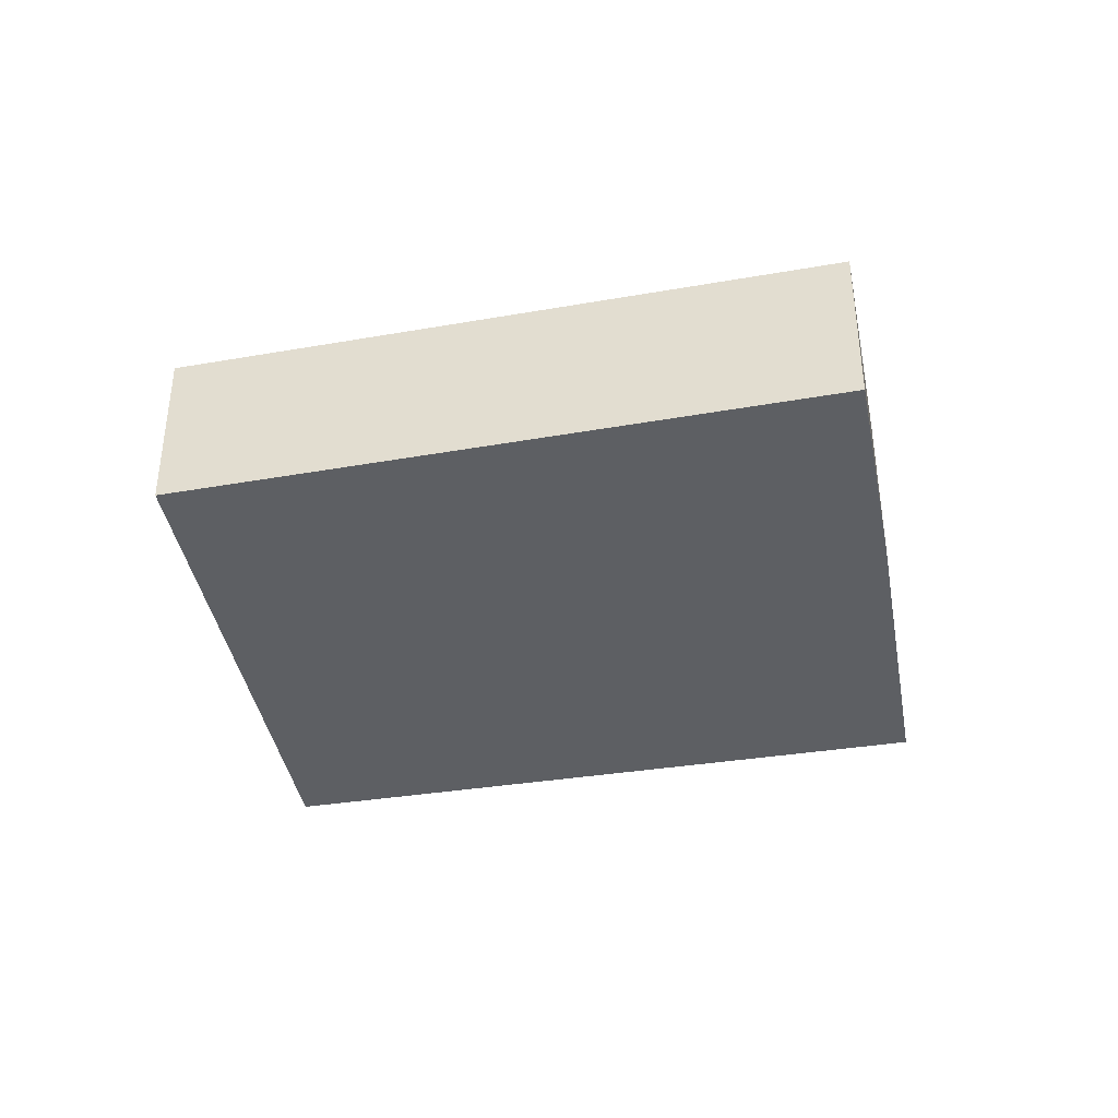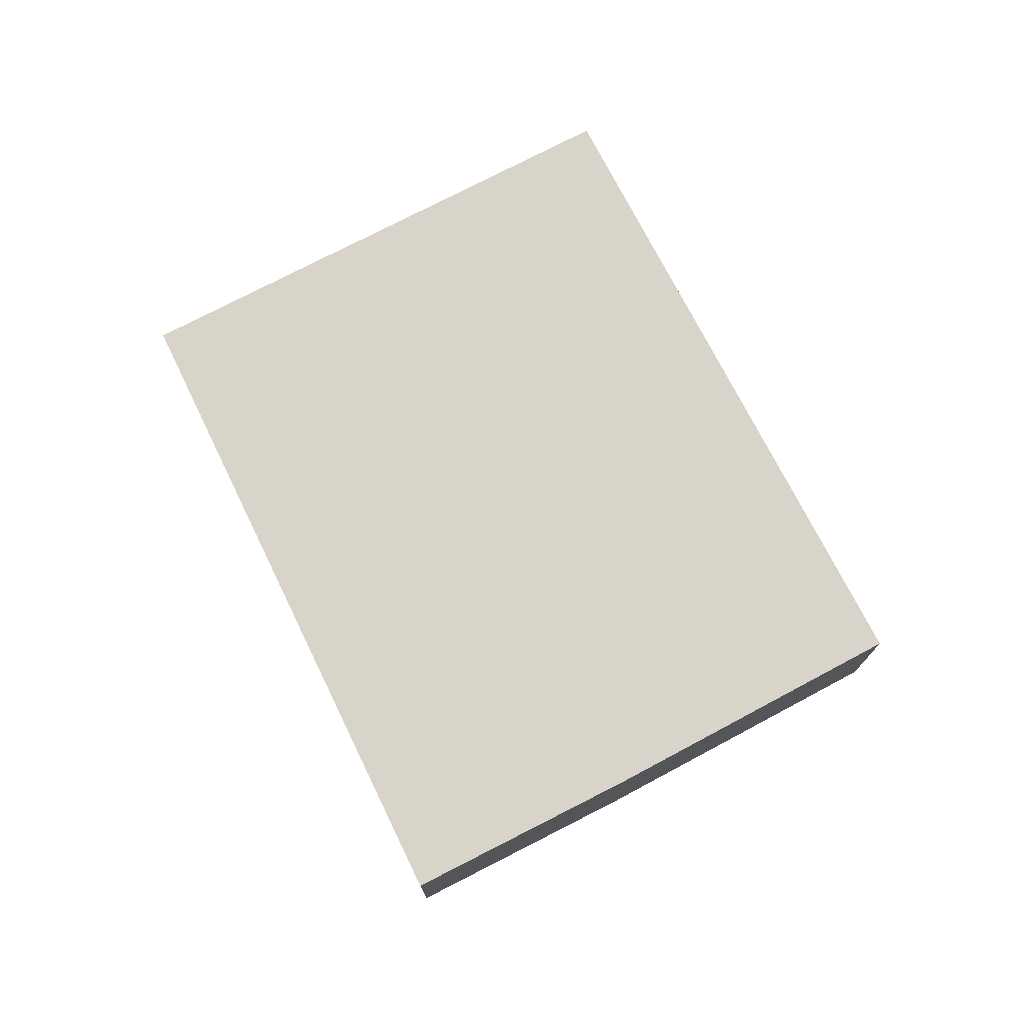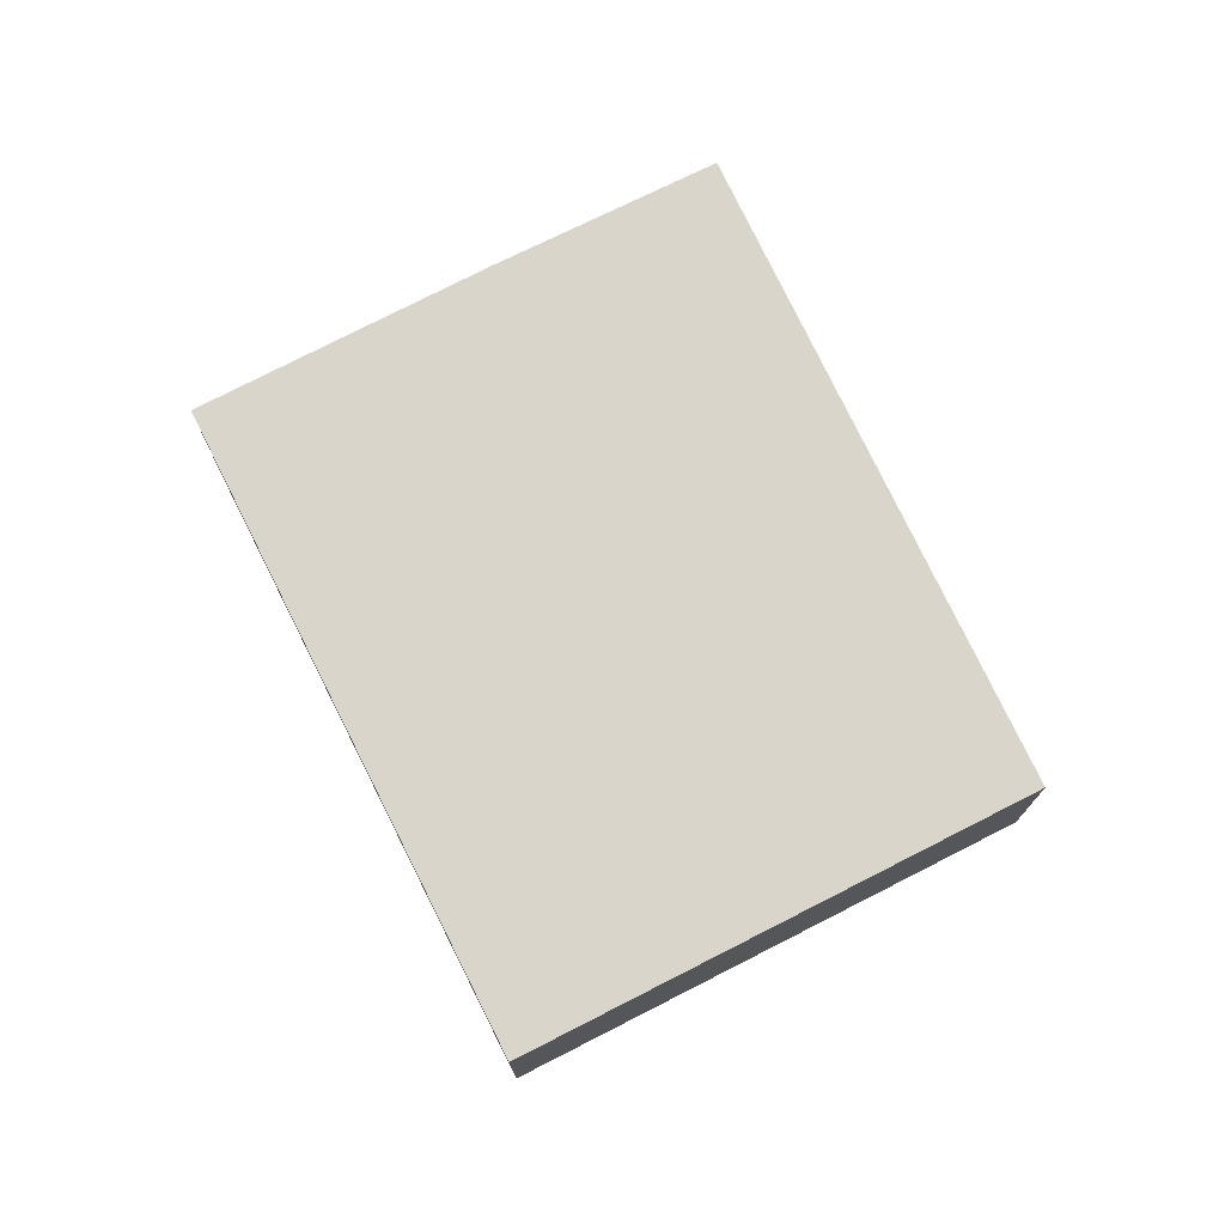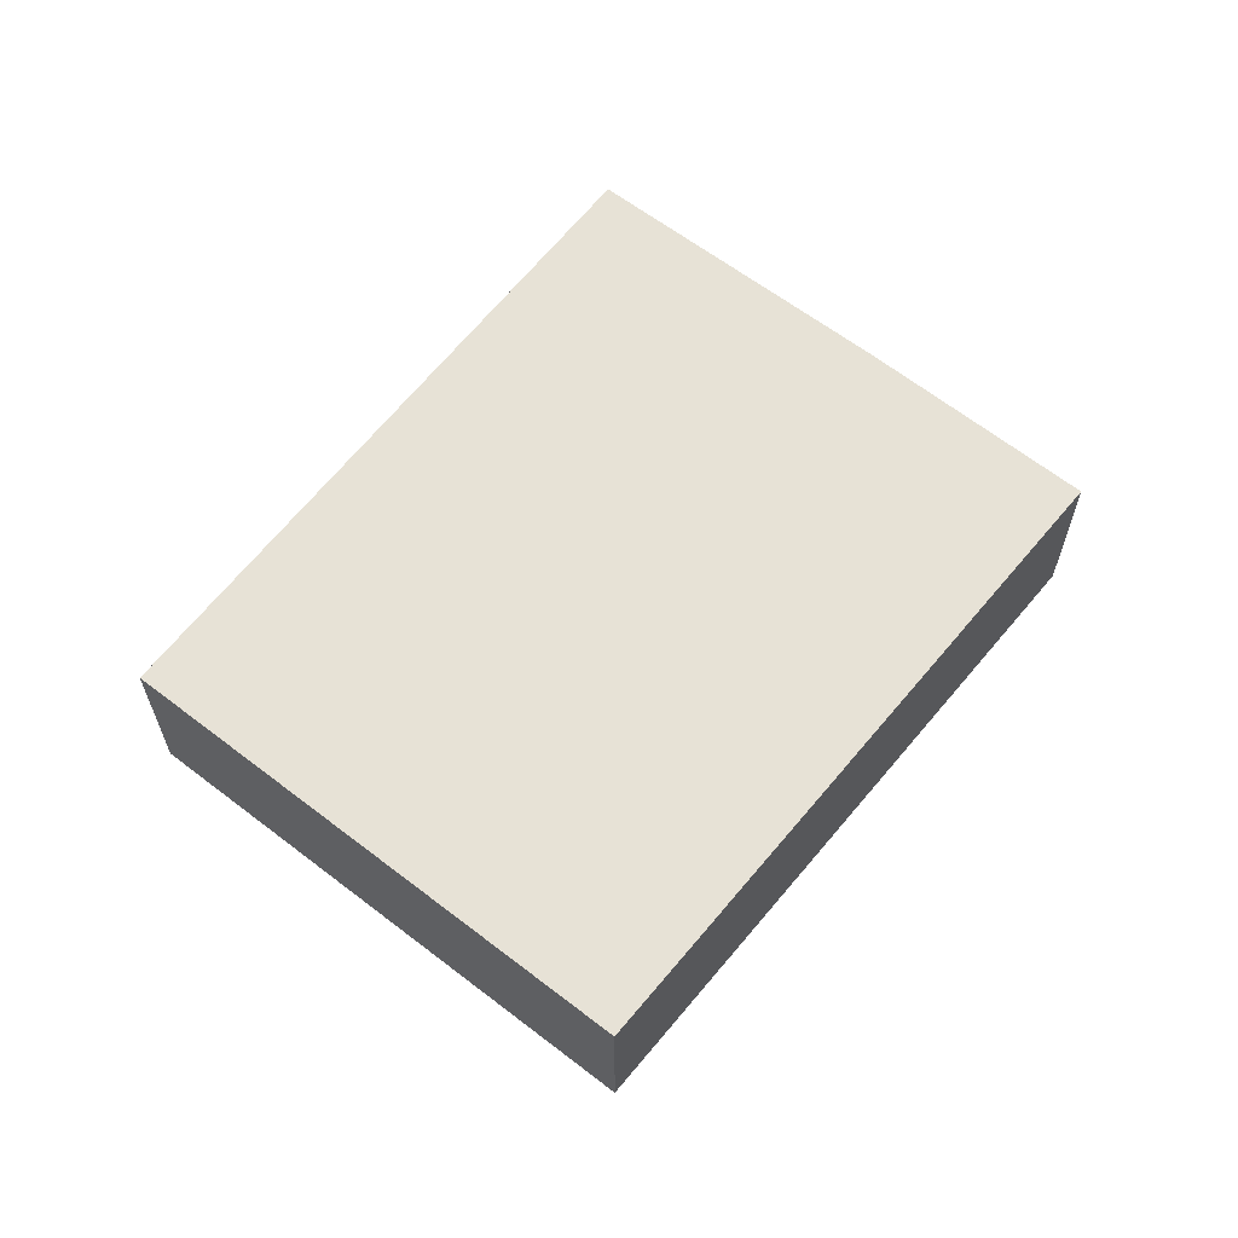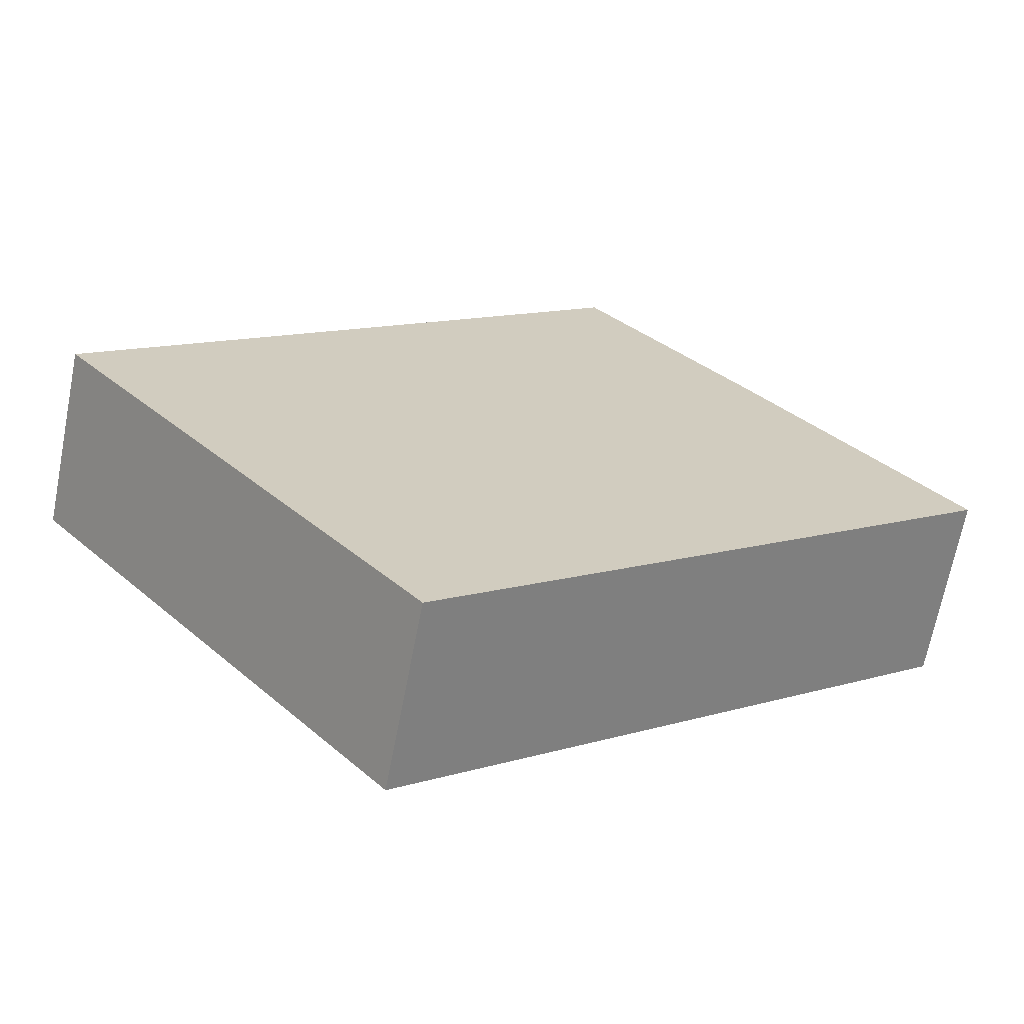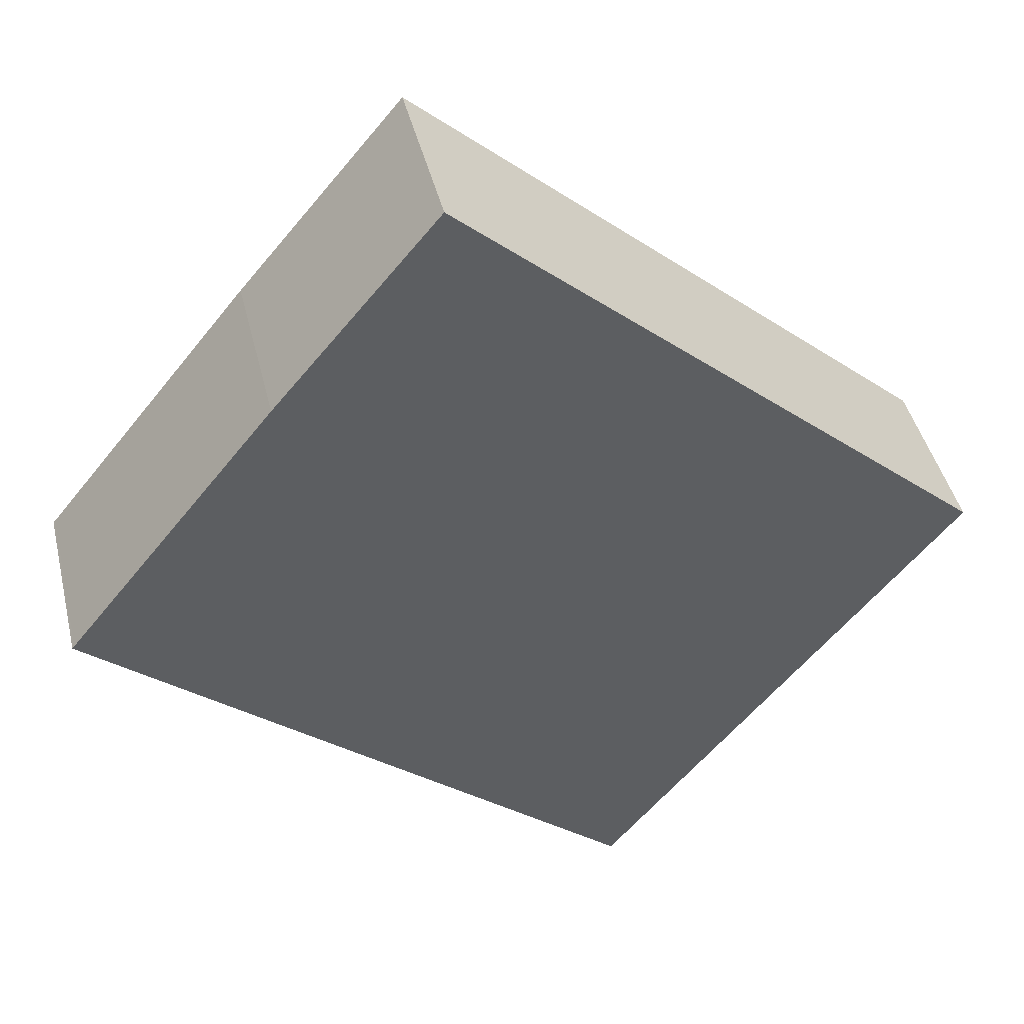
<metadata>
{"format":"obj","ext":"obj","renderer":"f3d","projection":"perspective","resolution":1024,"background":"white","views":[{"elev":-40.1,"azim":-29.1,"up":"+Y"},{"elev":75.3,"azim":22.8,"up":"+Y"},{"elev":74.7,"azim":-156.6,"up":"+Y"},{"elev":63.7,"azim":-91.7,"up":"+Y"},{"elev":-67.6,"azim":-11.0,"up":"+Z"},{"elev":43.4,"azim":166.6,"up":"+Z"}]}
</metadata>
<code>
v  4.08 2.354 -4.928
v  10.69 2.354 -0.765
v  4.739 2.354 -5.724
v  0 2.354 1.441e-16
v  7.018 2.354 6.18
v  11.91 2.354 0.256
v  11.88 2.354 0.289
v  9.157 2.354 3.649
v  4.739 3.505e-16 -5.724
v  4.08 3.018e-16 -4.928
v  0 0 0
v  7.018 -3.784e-16 6.18
v  9.157 -2.234e-16 3.649
v  11.88 -1.77e-17 0.289
v  11.91 -1.568e-17 0.256
v  10.69 4.684e-17 -0.765
g defaultobject
f 1 2 3
f 2 1 4
f 2 4 5
f 2 5 6
f 6 5 7
f 7 5 8
f 9 1 3
f 1 9 4
f 4 9 10
f 4 10 11
f 11 5 4
f 5 11 12
f 12 8 5
f 8 12 13
f 13 7 8
f 7 13 14
f 7 14 6
f 6 14 15
f 2 9 3
f 9 2 16
f 16 2 6
f 16 6 15
f 16 10 9
f 10 16 11
f 11 16 12
f 12 16 15
f 12 15 14
f 12 14 13

</code>
